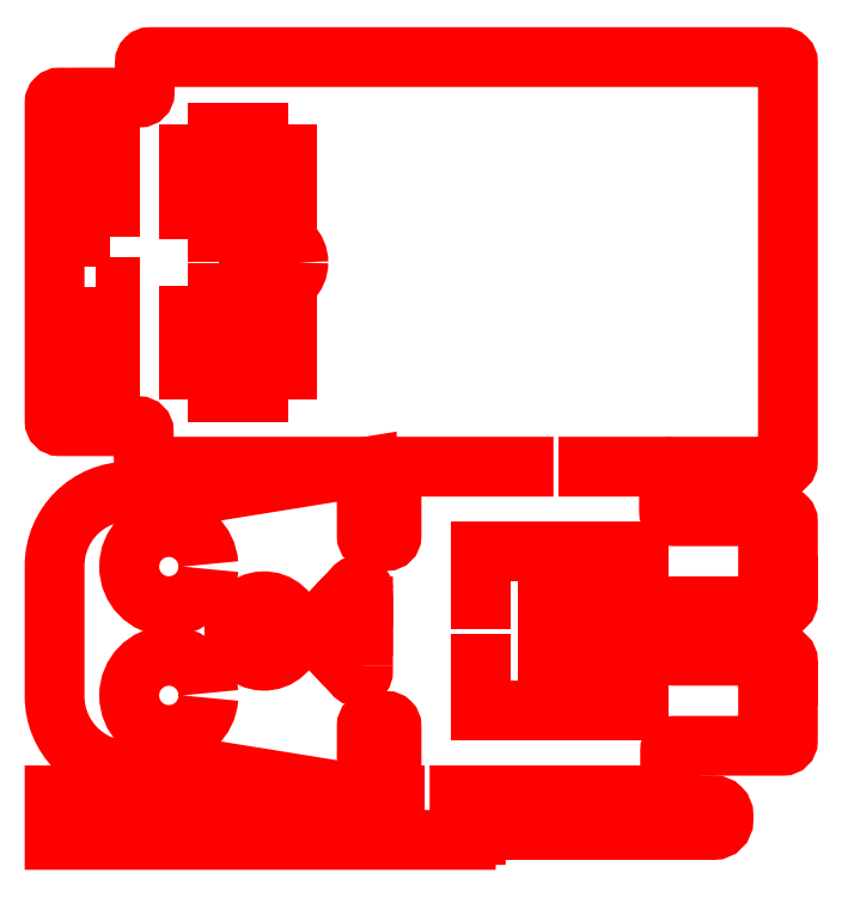
<metadata>
{"format":"dxf","ext":"dxf","renderer":"ezdxf+matplotlib","layout":"modelspace","background":"white","min_lineweight":24,"dpi":150}
</metadata>
<code>
0
SECTION
2
ENTITIES
0
LWPOLYLINE
8
mesa de trabajo y auxiliares
90
4
70
129
10
0
20
0
30
0
10
150
20
0
30
0
10
150
20
160
30
0
10
0
20
160
30
0
0
LWPOLYLINE
8
mesa de trabajo y auxiliares
90
4
70
129
10
1
20
1
30
0
10
149
20
1
30
0
10
149
20
159
30
0
10
1
20
159
30
0
0
LWPOLYLINE
8
mesa de trabajo y auxiliares
90
8
70
0
10
87
20
59.16
30
0
10
68.7
20
59.16
30
0
10
68.7
20
49.41
30
0
10
52
20
49.41
30
0
10
52
20
36.91
30
0
10
68.7
20
36.91
30
0
10
68.7
20
27.16
30
0
10
87
20
27.16
30
0
0
LWPOLYLINE
8
mesa de trabajo y auxiliares
90
8
70
1
10
50.95
20
33.41
30
0
10
50.95
20
52.91
30
0
10
35.55
20
52.91
30
0
10
35.55
20
33.41
30
0
10
38.25
20
33.41
30
0
10
38.25
20
16.71
30
0
10
48.25
20
16.71
30
0
10
48.25
20
33.41
30
0
0
LWPOLYLINE
8
mesa de trabajo y auxiliares
90
8
70
1
10
14.05
20
38.16
30
0
10
14.05
20
20.66
30
0
10
34.05
20
20.66
30
0
10
34.05
20
65.66
30
0
10
14.05
20
65.66
30
0
10
14.05
20
48.16
30
0
10
9.551
20
48.16
30
0
10
9.551
20
38.16
30
0
0
LINE
8
mesa de trabajo y auxiliares
10
72.5
20
158.8
30
0
11
72.5
21
142.5
31
0
0
LINE
8
mesa de trabajo y auxiliares
10
82.5
20
158.8
30
0
11
72.5
21
158.8
31
0
0
LINE
8
mesa de trabajo y auxiliares
10
82.5
20
142.5
30
0
11
82.5
21
158.8
31
0
0
LINE
8
mesa de trabajo y auxiliares
10
86
20
104.8
30
0
11
86
21
142.5
31
0
0
LINE
8
mesa de trabajo y auxiliares
10
69
20
104.8
30
0
11
86
21
104.8
31
0
0
LINE
8
mesa de trabajo y auxiliares
10
69
20
142.5
30
0
11
69
21
104.8
31
0
0
LINE
8
mesa de trabajo y auxiliares
10
86
20
142.5
30
0
11
69
21
142.5
31
0
0
LINE
8
mesa de trabajo y auxiliares
10
91.8
20
106.8
30
0
11
149
21
106.8
31
0
0
LINE
8
mesa de trabajo y auxiliares
10
91.8
20
159
30
0
11
91.8
21
106.8
31
0
0
LINE
8
mesa de trabajo y auxiliares
10
52
20
101.8
30
0
11
52
21
76.8
31
0
0
LINE
8
mesa de trabajo y auxiliares
10
149
20
101.8
30
0
11
52
21
101.8
31
0
0
LINE
8
Corte exterior
10
2
20
150.8
30
0
11
2
21
150.8
31
0
0
LINE
8
Corte exterior
10
64
20
5
30
0
11
64
21
1
31
0
0
LINE
8
Corte exterior
10
48
20
100
30
0
11
48
21
103.2
31
0
0
LINE
8
Corte exterior
10
48
20
135.9
30
0
11
48
21
132.6
31
0
0
LINE
8
Corte exterior
10
36.48
20
111.3
30
0
11
38.74
21
111.3
31
0
0
LINE
8
Corte exterior
10
36.45
20
123.8
30
0
11
38.72
21
123.8
31
0
0
LINE
8
Corte exterior
10
28
20
100
30
0
11
28
21
103.2
31
0
0
LINE
8
Corte exterior
10
28
20
135.9
30
0
11
28
21
132.6
31
0
0
LINE
8
Corte exterior
10
38.69
20
91.33
30
0
11
36.39
21
91.33
31
0
0
LINE
8
Corte exterior
10
38.72
20
143.8
30
0
11
36.45
21
143.8
31
0
0
CIRCLE
8
Corte exterior
10
45.2
20
117.6
30
0
40
5
0
LINE
8
mesa de trabajo y auxiliares
10
102.3
20
142.4
30
0
11
149
21
142.4
31
0
0
LINE
8
mesa de trabajo y auxiliares
10
102.3
20
124.4
30
0
11
102.3
21
142.4
31
0
0
LINE
8
mesa de trabajo y auxiliares
10
149
20
124.4
30
0
11
102.3
21
124.4
31
0
0
LWPOLYLINE
8
mesa de trabajo y auxiliares
90
2
70
128
10
92.2
20
10
30
0
10
92.2
20
27.16
30
0
0
LINE
8
mesa de trabajo y auxiliares
10
68.7
20
27.16
30
0
11
68.7
21
24.71
31
0
0
LWPOLYLINE
8
mesa de trabajo y auxiliares
90
2
70
128
10
92.2
20
76.33
30
0
10
92.2
20
59.16
30
0
0
LINE
8
mesa de trabajo y auxiliares
10
68.7
20
59.16
30
0
11
68.7
21
61.61
31
0
0
ARC
8
Corte exterior
10
24.05
20
30.16
30
0
40
8
50
3.581
51
356.4
0
ARC
8
Corte exterior
10
24.05
20
56.16
30
0
40
8
50
3.581
51
356.4
0
ARC
8
Corte exterior
10
43.25
20
43.16
30
0
40
6
50
4.775
51
355.2
0
LINE
8
Corte exterior
10
32.5
20
5
30
0
11
32.5
21
1
31
0
0
LINE
8
Corte exterior
10
32.5
20
10
30
0
11
32.5
21
6
31
0
0
LWPOLYLINE
8
Corte exterior
90
18
70
0
10
64
20
10
30
0
10
34.22
20
14.81
30
0
42
0.04004
10
31.83
20
15
30
0
10
16
20
15
30
0
42
-0.4142
10
1
20
30
30
0
10
1
20
56.33
30
0
42
-0.4142
10
16
20
71.33
30
0
10
23.2
20
71.33
30
0
10
24.2
20
71.33
30
0
10
31.83
20
71.33
30
0
42
0.04004
10
34.22
20
71.52
30
0
10
64
20
76.33
30
0
10
64
20
62.33
30
0
42
0.4142
10
65
20
61.33
30
0
10
68
20
61.33
30
0
42
0.4142
10
69
20
62.33
30
0
10
69
20
75.33
30
0
42
-0.4142
10
70
20
76.33
30
0
0
LWPOLYLINE
8
Corte exterior
90
15
70
0
10
75.69
20
10
30
0
10
1
20
10
30
0
10
1
20
1
30
0
10
84
20
1
30
0
10
84
20
2
30
0
10
86
20
2
30
0
10
86
20
3
30
0
10
134
20
3
30
0
42
0.4142
10
136
20
5
30
0
10
136
20
6
30
0
42
0.4142
10
134
20
8
30
0
10
86
20
8
30
0
10
86
20
9
30
0
10
84
20
9
30
0
10
84
20
10
30
0
0
LWPOLYLINE
8
Corte exterior
90
4
70
1
10
9.2
20
112.7
30
0
10
9.2
20
94.5
30
0
10
12.2
20
94.5
30
0
10
12.2
20
112.7
30
0
0
LWPOLYLINE
8
Corte exterior
90
4
70
1
10
12.2
20
122.7
30
0
10
12.2
20
140.8
30
0
10
9.2
20
140.8
30
0
10
9.2
20
122.7
30
0
0
LWPOLYLINE
8
Corte exterior
90
6
70
0
10
87
20
43.66
30
0
10
87
20
59.16
30
0
10
119
20
59.16
30
0
10
119
20
27.16
30
0
10
87
20
27.16
30
0
10
87
20
42.66
30
0
0
LWPOLYLINE
8
Corte exterior
90
18
70
0
10
106.3
20
42.82
30
0
10
106.3
20
36.32
30
0
10
103.9
20
36.32
30
0
10
103.9
20
40.32
30
0
10
100.5
20
40.32
30
0
10
100.5
20
31.07
30
0
10
114.5
20
31.07
30
0
10
114.5
20
34.47
30
0
10
110.5
20
34.47
30
0
10
110.5
20
52.17
30
0
10
114.5
20
52.17
30
0
10
114.5
20
55.57
30
0
10
100.5
20
55.57
30
0
10
100.5
20
46.31
30
0
10
103.9
20
46.31
30
0
10
103.9
20
50.32
30
0
10
106.3
20
50.32
30
0
10
106.3
20
43.82
30
0
0
LWPOLYLINE
8
Corte exterior
90
29
70
0
10
76.69
20
10
30
0
10
124.2
20
10
30
0
42
0.4142
10
125.2
20
11
30
0
10
125.2
20
19
30
0
42
-0.4142
10
126.2
20
20
30
0
10
148
20
20
30
0
42
0.4142
10
149
20
21
30
0
10
149
20
31.16
30
0
10
145
20
31.16
30
0
10
145
20
34.16
30
0
10
149
20
34.16
30
0
10
149
20
37.16
30
0
42
0.4142
10
148
20
38.16
30
0
10
126
20
38.16
30
0
42
-0.4142
10
125
20
39.16
30
0
10
125
20
47.16
30
0
42
-0.4142
10
126
20
48.16
30
0
10
148
20
48.16
30
0
42
0.4142
10
149
20
49.16
30
0
10
149
20
52.16
30
0
10
145
20
52.16
30
0
10
145
20
55.16
30
0
10
149
20
55.16
30
0
10
149
20
65.33
30
0
42
0.4142
10
148
20
66.33
30
0
10
126
20
66.33
30
0
42
-0.4142
10
125
20
67.33
30
0
10
125
20
75.33
30
0
42
0.4142
10
124
20
76.33
30
0
0
LWPOLYLINE
8
Corte exterior
90
5
70
0
10
48
20
136.9
30
0
10
48
20
139.3
30
0
10
42
20
139.3
30
0
10
42
20
143.8
30
0
10
39.72
20
143.8
30
0
0
LWPOLYLINE
8
Corte exterior
90
5
70
0
10
48
20
99
30
0
10
48
20
95.83
30
0
10
42
20
95.83
30
0
10
42
20
91.33
30
0
10
39.69
20
91.33
30
0
0
LWPOLYLINE
8
Corte exterior
90
5
70
0
10
35.45
20
143.8
30
0
10
34
20
143.8
30
0
10
34
20
139.3
30
0
10
28
20
139.3
30
0
10
28
20
136.9
30
0
0
LWPOLYLINE
8
Corte exterior
90
5
70
0
10
35.39
20
91.33
30
0
10
34
20
91.33
30
0
10
34
20
95.83
30
0
10
28
20
95.83
30
0
10
28
20
99
30
0
0
LWPOLYLINE
8
Corte exterior
90
5
70
0
10
28
20
131.6
30
0
10
28
20
128.3
30
0
10
34
20
128.3
30
0
10
34
20
123.8
30
0
10
35.45
20
123.8
30
0
0
LWPOLYLINE
8
Corte exterior
90
5
70
0
10
28
20
104.2
30
0
10
28
20
106.8
30
0
10
34
20
106.8
30
0
10
34
20
111.3
30
0
10
35.48
20
111.3
30
0
0
LWPOLYLINE
8
Corte exterior
90
5
70
0
10
39.72
20
123.8
30
0
10
42
20
123.8
30
0
10
42
20
128.3
30
0
10
48
20
128.3
30
0
10
48
20
131.6
30
0
0
LWPOLYLINE
8
Corte exterior
90
5
70
0
10
39.74
20
111.3
30
0
10
42
20
111.3
30
0
10
42
20
106.8
30
0
10
48
20
106.8
30
0
10
48
20
104.2
30
0
0
LWPOLYLINE
8
Corte exterior
90
7
70
0
10
70
20
10
30
0
42
-0.4142
10
69
20
11
30
0
10
69
20
24
30
0
42
0.4142
10
68
20
25
30
0
10
65
20
25
30
0
42
0.4142
10
64
20
24
30
0
10
64
20
6
30
0
0
LWPOLYLINE
8
Corte exterior
90
18
70
0
10
102.7
20
76.33
30
0
10
148
20
76.33
30
0
42
0.4142
10
149
20
77.33
30
0
10
149
20
158
30
0
42
0.4142
10
148
20
159
30
0
10
20.22
20
159
30
0
42
0.4142
10
19.21
20
158
30
0
10
19.18
20
151.8
30
0
42
-0.4142
10
18.17
20
150.8
30
0
10
2
20
150.8
30
0
42
0.4142
10
1
20
149.8
30
0
10
1
20
85.5
30
0
42
0.4142
10
2
20
84.5
30
0
10
18
20
84.5
30
0
42
-0.4142
10
19
20
83.5
30
0
10
19
20
77.33
30
0
42
0.4142
10
20
20
76.33
30
0
10
101.7
20
76.33
30
0
0
LWPOLYLINE
8
Corte exterior
90
4
70
1
10
63.25
20
36.16
30
0
10
59.79
20
36.16
30
0
10
61.43
20
34.41
30
0
42
0.7317
10
63.25
20
34.98
30
0
0
LWPOLYLINE
8
Corte exterior
90
4
70
1
10
63.25
20
38.16
30
0
10
57.92
20
38.16
30
0
10
56.05
20
40.16
30
0
10
63.25
20
40.16
30
0
0
LWPOLYLINE
8
Corte exterior
90
5
70
1
10
53.25
20
43.16
30
0
10
54.19
20
44.16
30
0
10
63.25
20
44.16
30
0
10
63.25
20
42.16
30
0
10
54.19
20
42.16
30
0
0
LWPOLYLINE
8
Corte exterior
90
4
70
1
10
63.25
20
46.16
30
0
10
56.05
20
46.16
30
0
10
57.92
20
48.16
30
0
10
63.25
20
48.16
30
0
0
LWPOLYLINE
8
Corte exterior
90
4
70
1
10
63.25
20
51.34
30
0
42
0.7317
10
61.43
20
51.92
30
0
10
59.79
20
50.16
30
0
10
63.25
20
50.16
30
0
0
ENDSEC
0
EOF

</code>
